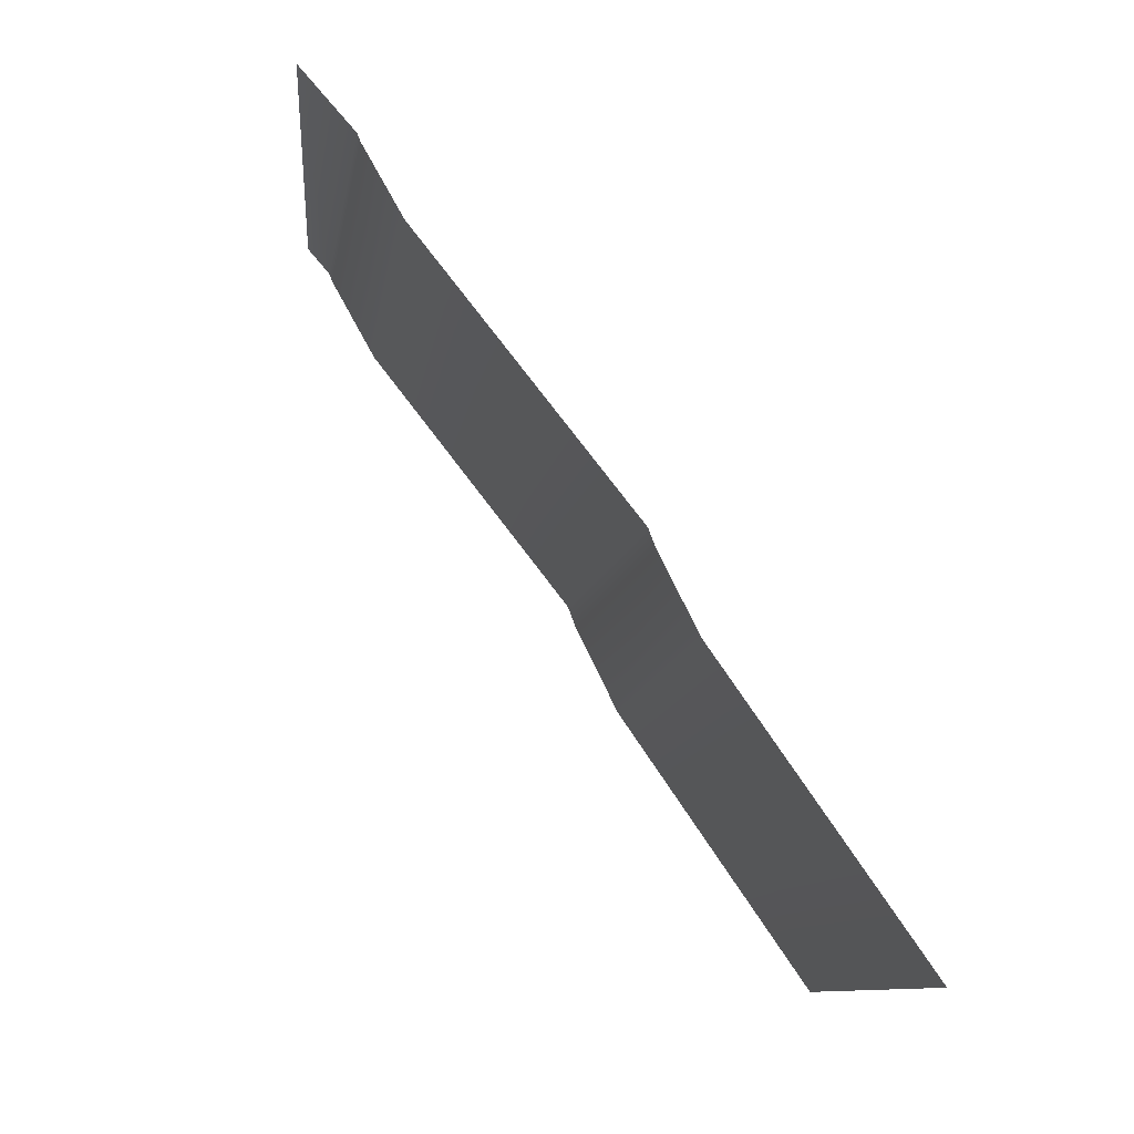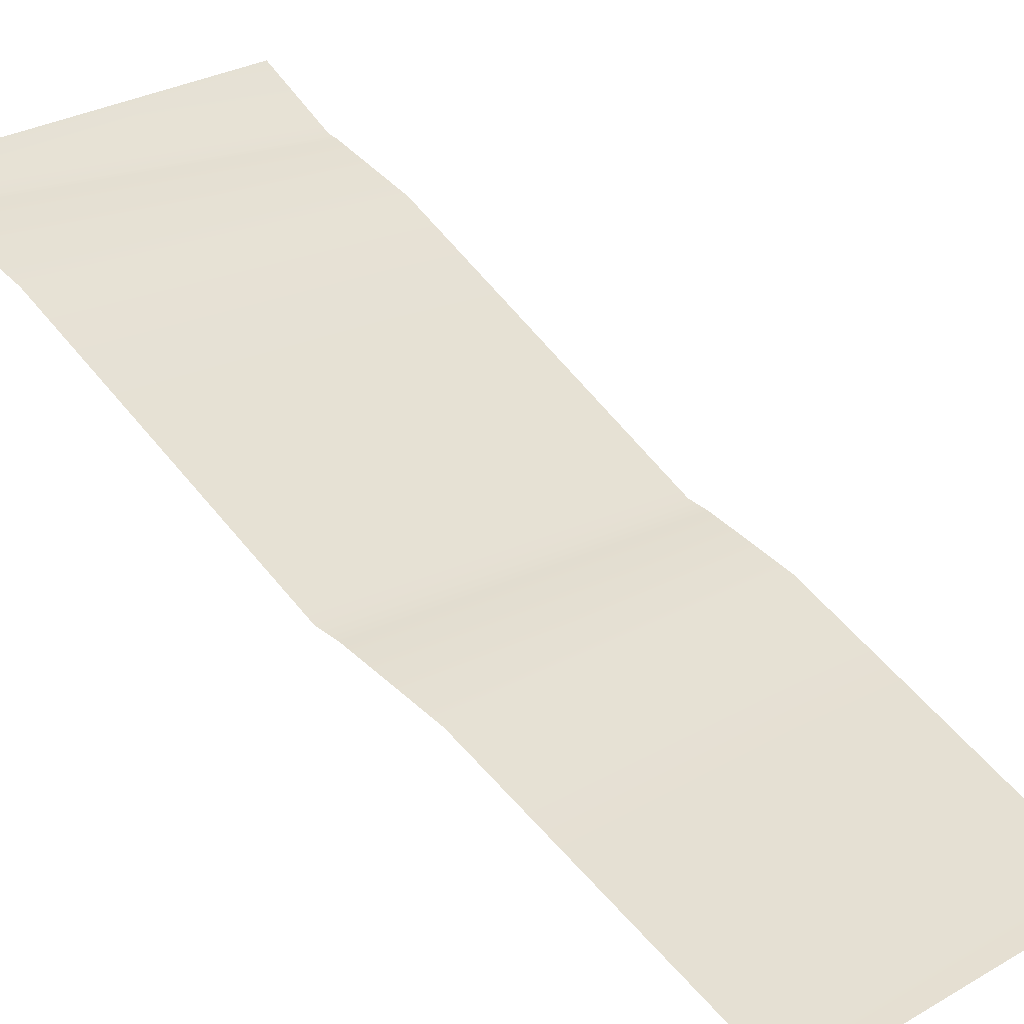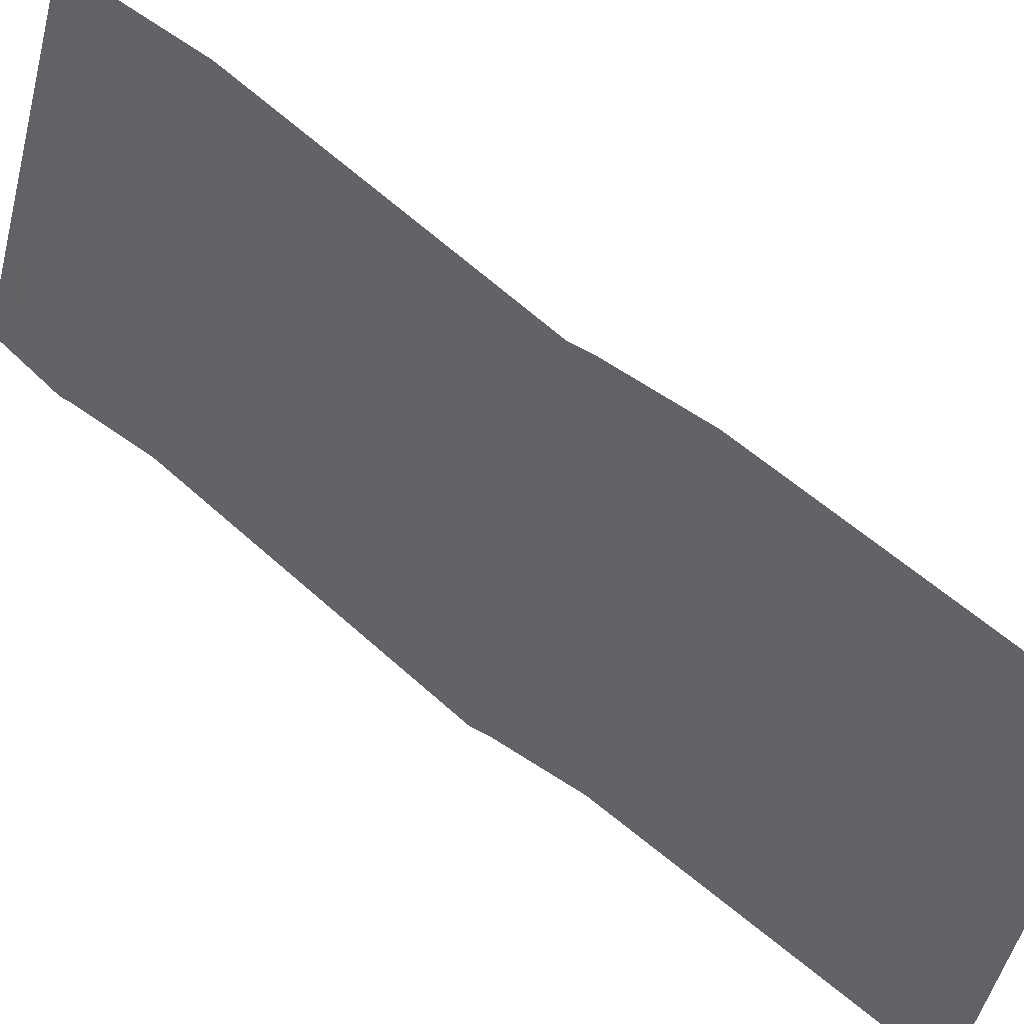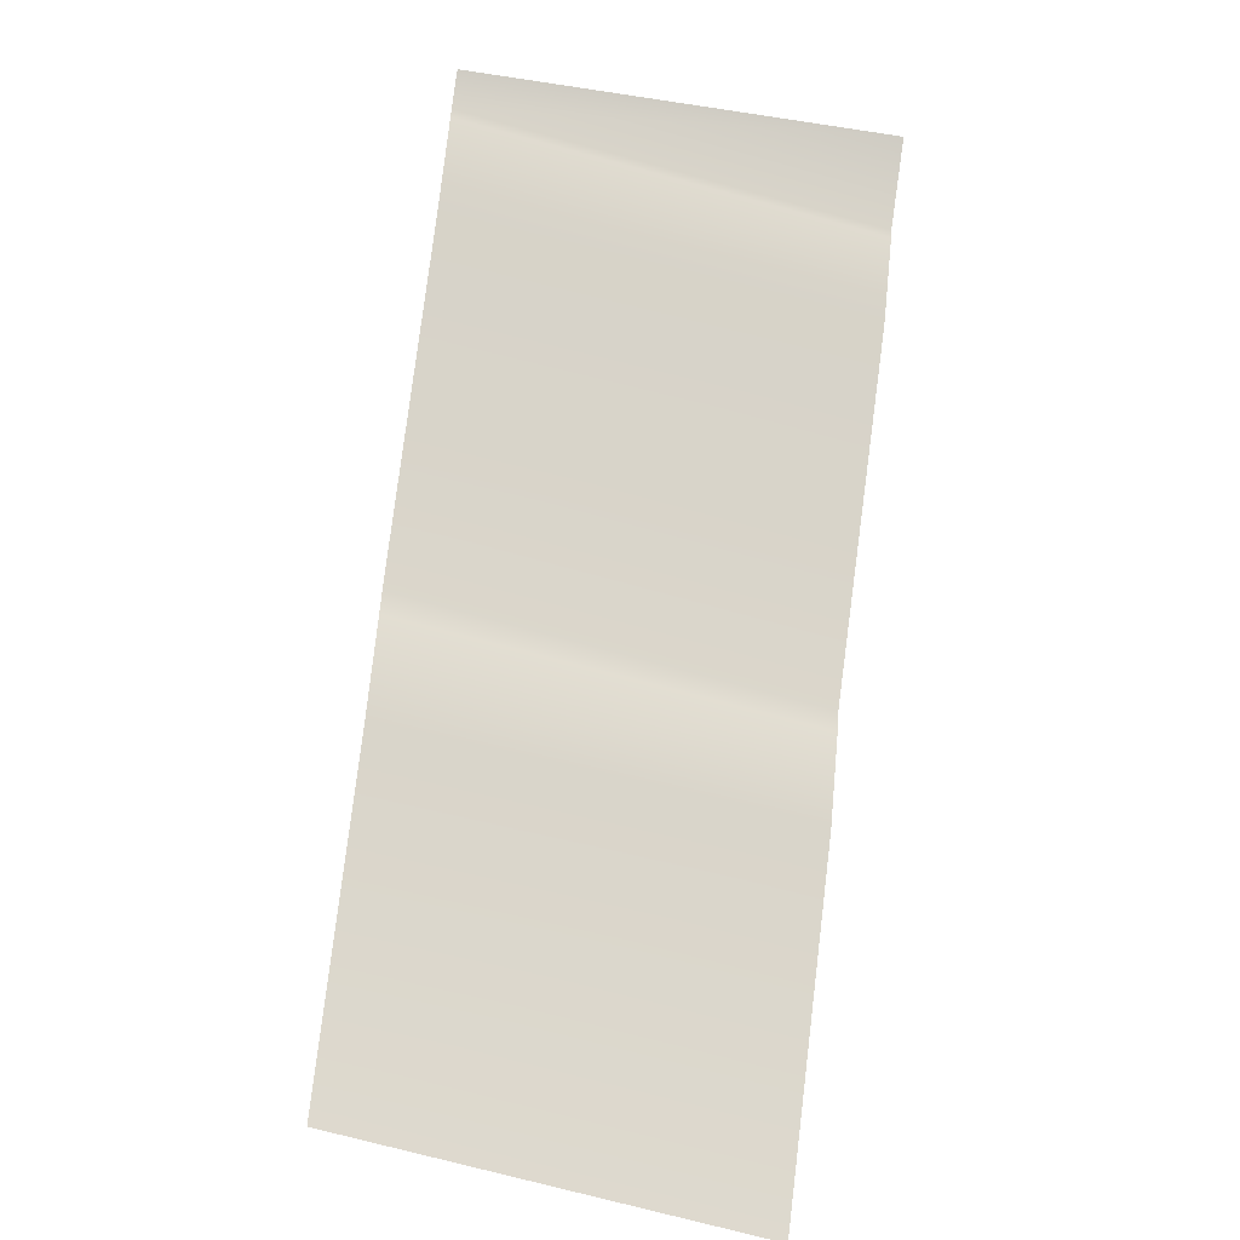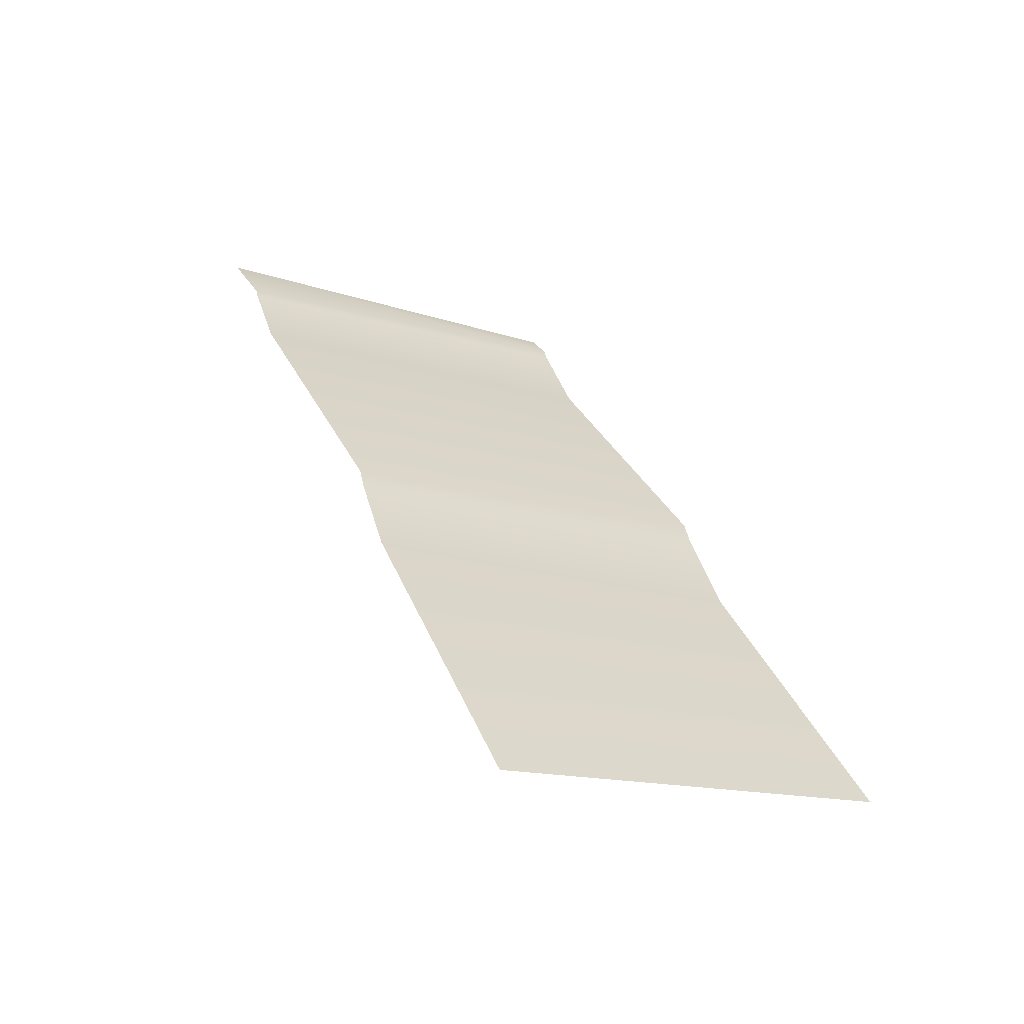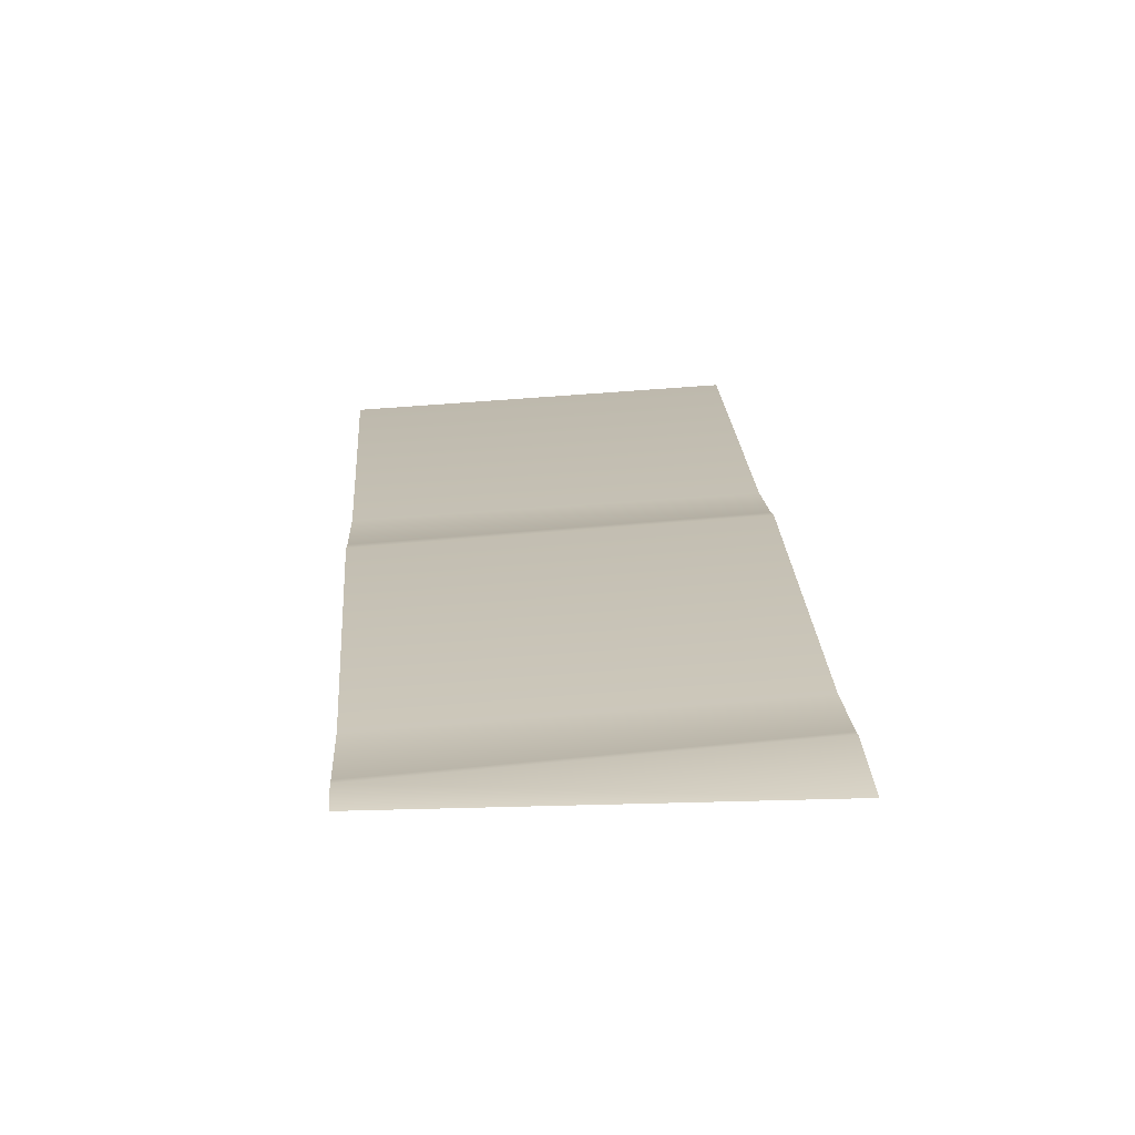
<metadata>
{"format":"obj","ext":"obj","renderer":"f3d","projection":"perspective","resolution":1024,"background":"white","views":[{"elev":-19.4,"azim":80.5,"up":"+Y"},{"elev":17.6,"azim":-55.7,"up":"+Z"},{"elev":-45.0,"azim":-108.6,"up":"+Z"},{"elev":-45.2,"azim":-12.2,"up":"+Y"},{"elev":-28.2,"azim":145.6,"up":"+Y"},{"elev":78.4,"azim":-6.3,"up":"+Y"}]}
</metadata>
<code>
o #ID3266
v 0.4216 0.247 -0.4383
v 0.4247 0.2466 -0.4383
v 0.4247 0.2465 -0.4383
v 0.4216 0.2471 -0.4383
v 0.4216 0.2471 -0.4383
v 0.4216 0.247 -0.4383
v 0.4247 0.2466 -0.4383
v 0.4247 0.2465 -0.4383
v 0.4216 0.2463 -0.4386
v 0.4247 0.2459 -0.4386
v 0.4216 0.2463 -0.4386
v 0.4247 0.2459 -0.4386
v 0.4247 0.2471 -0.4378
v 0.4216 0.2473 -0.4381
v 0.4216 0.2473 -0.4381
v 0.4247 0.2471 -0.4378
v 0.4216 0.2443 -0.4402
v 0.4247 0.2438 -0.4403
v 0.4216 0.2443 -0.4402
v 0.4247 0.2438 -0.4403
v 0.4216 0.2441 -0.4403
v 0.4247 0.2437 -0.4403
v 0.4216 0.2441 -0.4403
v 0.4247 0.2437 -0.4403
v 0.4216 0.2434 -0.4406
v 0.4247 0.2431 -0.4406
v 0.4216 0.2434 -0.4406
v 0.4247 0.2431 -0.4406
v 0.4216 0.2413 -0.4421
v 0.4247 0.2409 -0.4421
v 0.4216 0.2413 -0.4421
v 0.4247 0.2409 -0.4421
f 1 2 3
f 2 1 4
f 9 3 10
f 3 9 1
f 4 13 2
f 13 4 14
f 17 10 18
f 10 17 9
f 21 18 22
f 18 21 17
f 25 22 26
f 22 25 21
f 29 26 30
f 26 29 25
f 5 6 7
f 8 7 6
f 6 11 8
f 12 8 11
f 15 5 16
f 7 16 5
f 11 19 12
f 20 12 19
f 19 23 20
f 24 20 23
f 23 27 24
f 28 24 27
f 27 31 28
f 32 28 31

</code>
